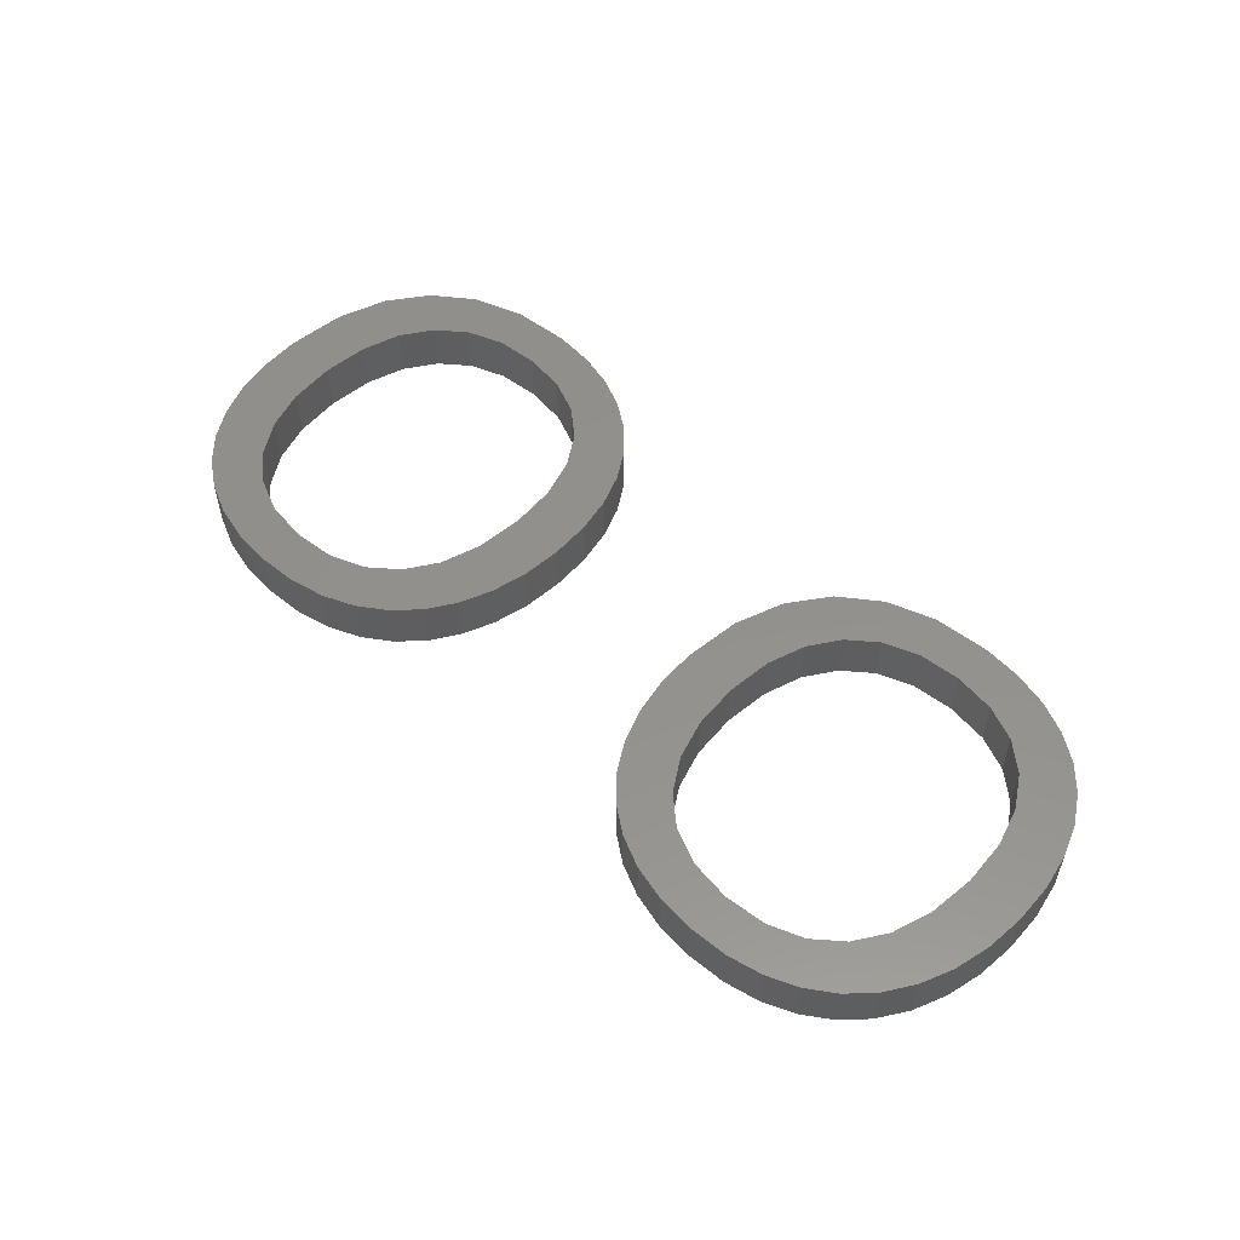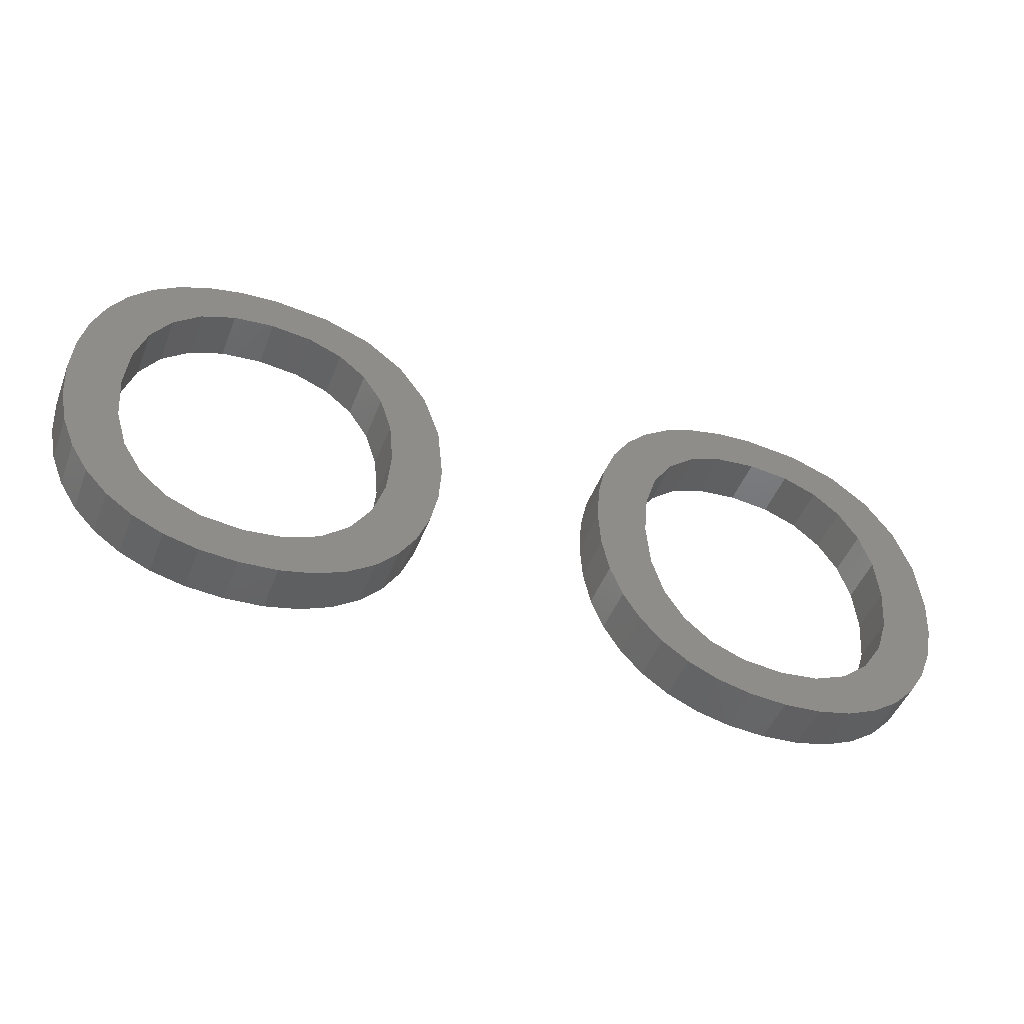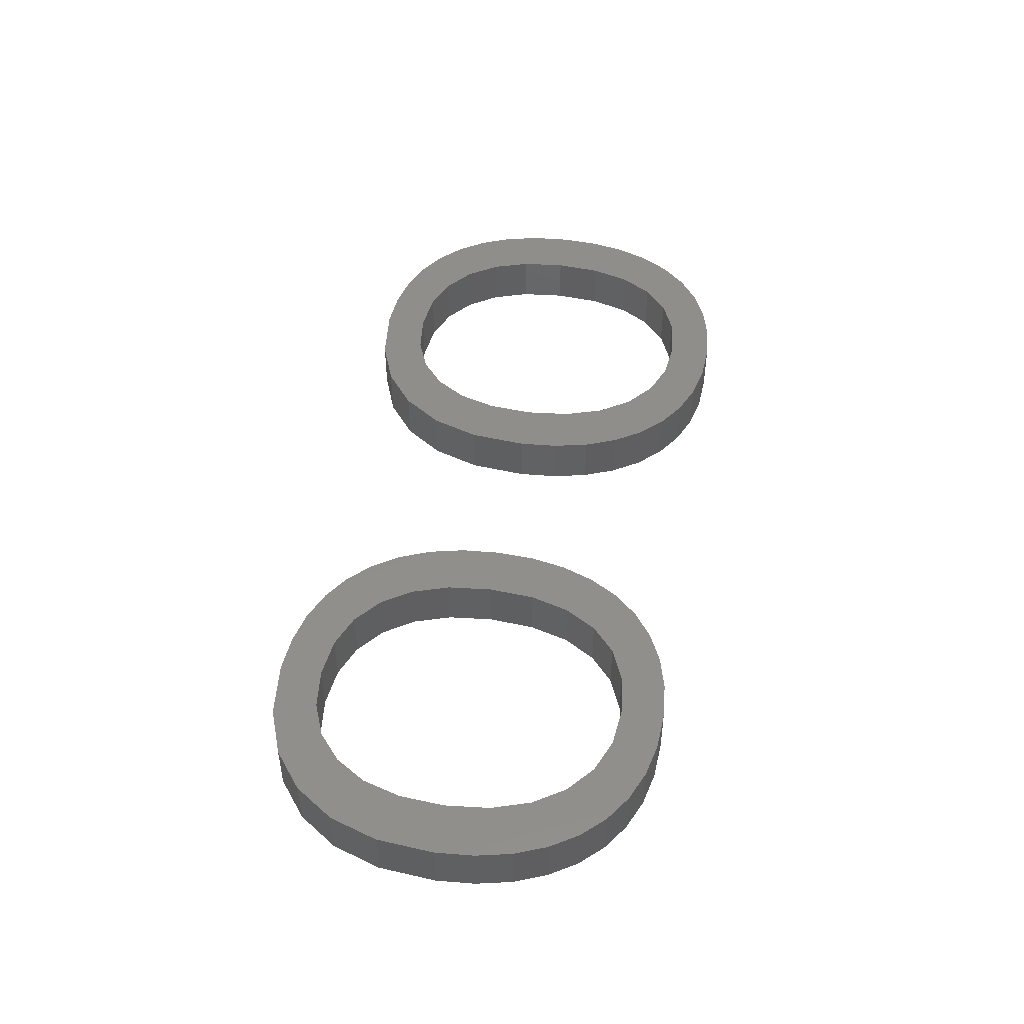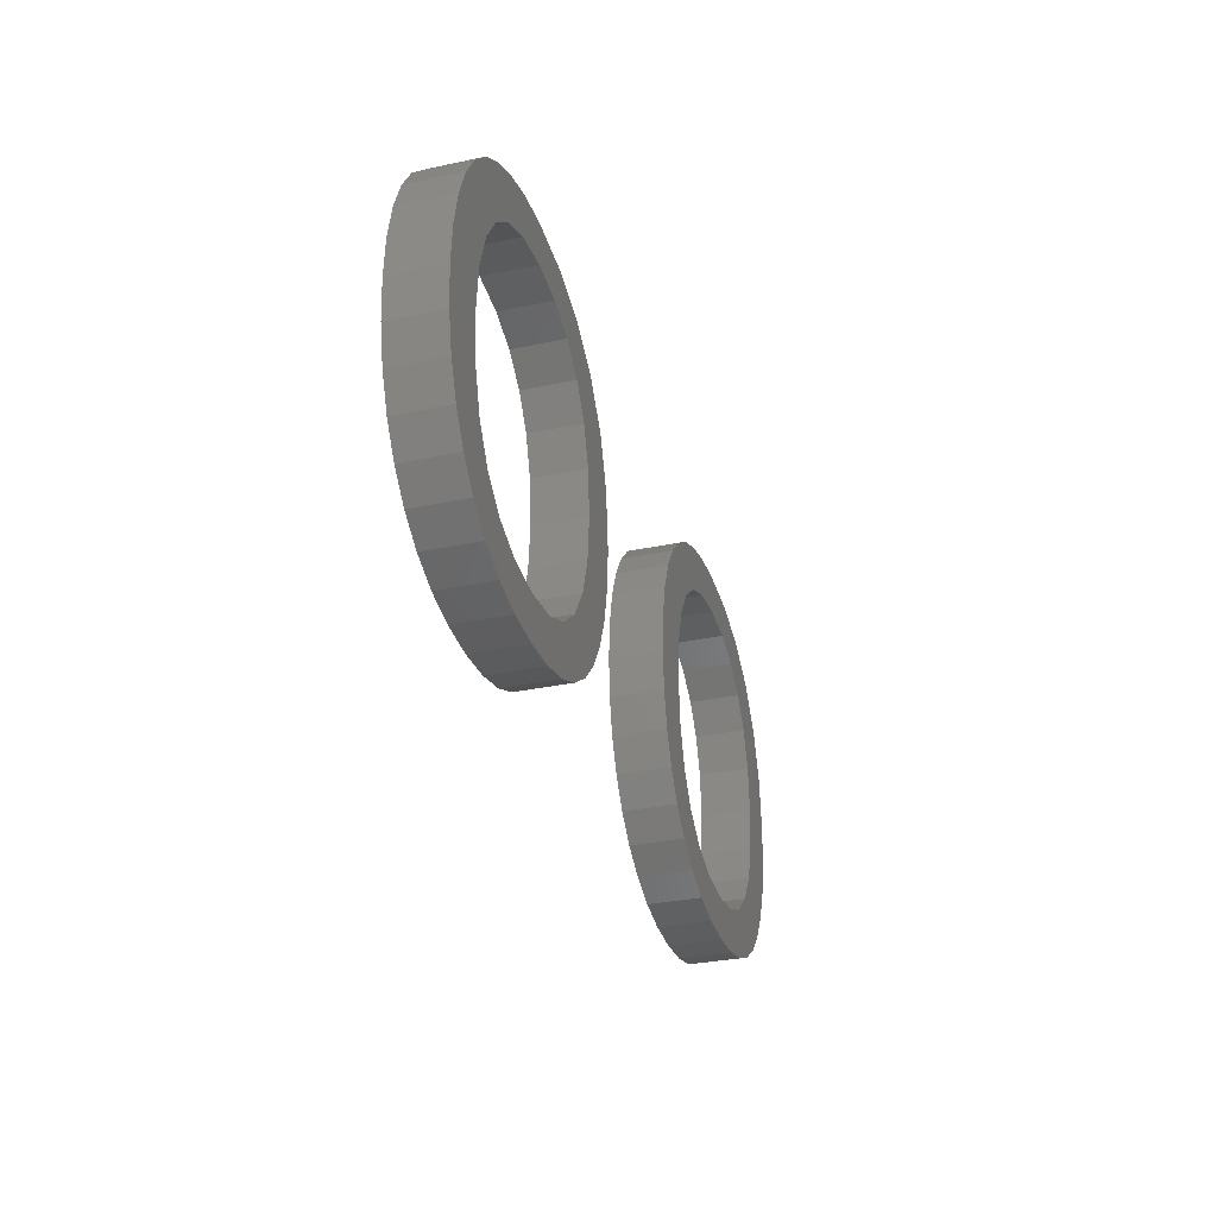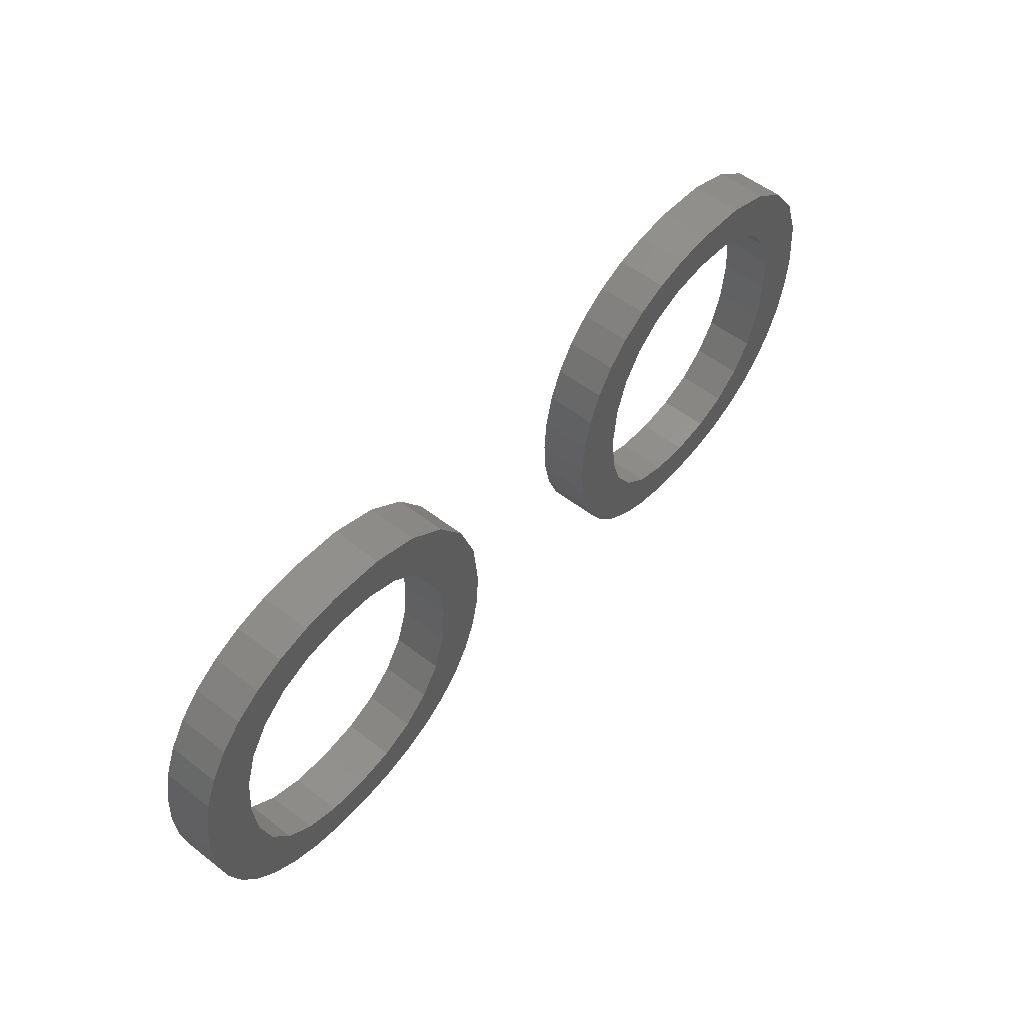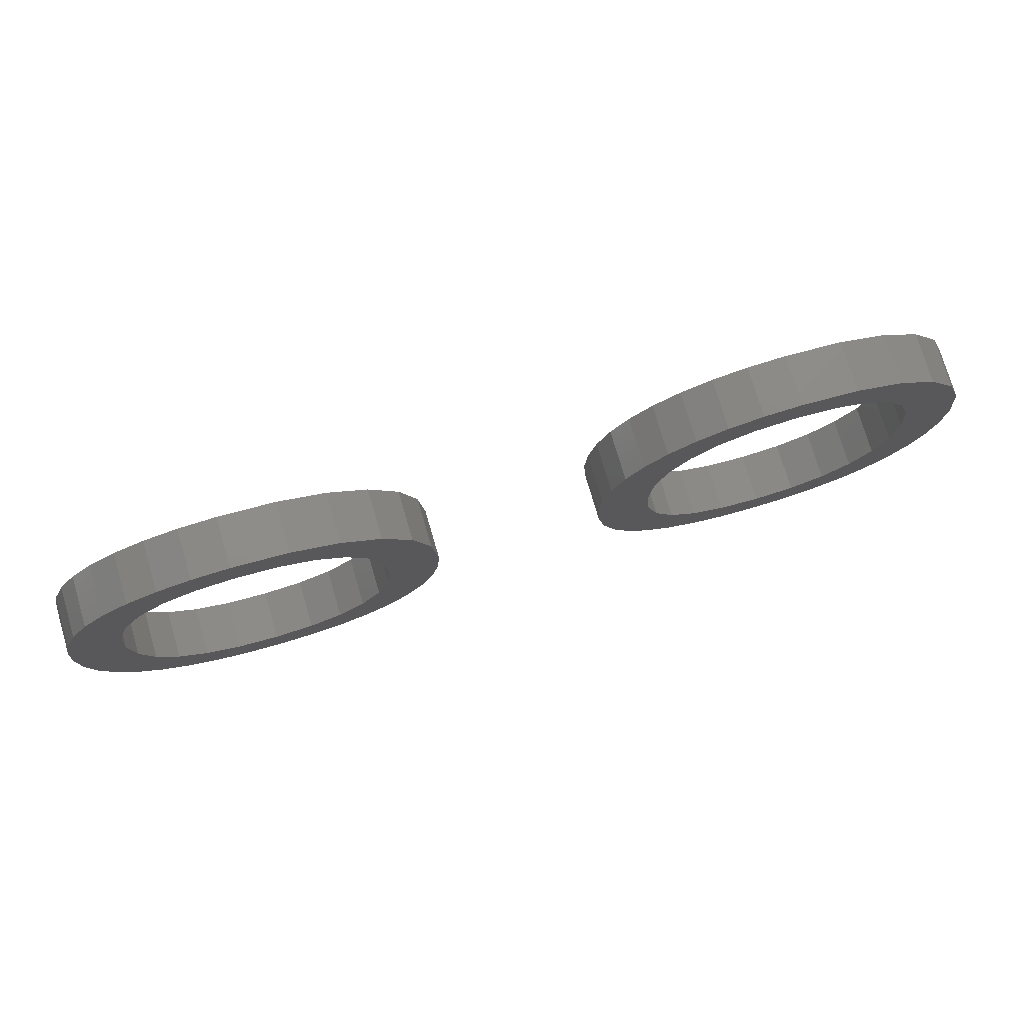
<metadata>
{"format":"stl","ext":"stl","renderer":"f3d","projection":"perspective","resolution":1024,"background":"white","views":[{"elev":54.5,"azim":44.4,"up":"+Z"},{"elev":-47.2,"azim":159.3,"up":"+Y"},{"elev":47.1,"azim":-81.1,"up":"+Z"},{"elev":-31.7,"azim":106.7,"up":"+Y"},{"elev":55.1,"azim":129.1,"up":"+Y"},{"elev":76.0,"azim":163.6,"up":"+Y"}]}
</metadata>
<code>
# stl→obj: 228 verts, 456 faces
v 21.47 9.349 2
v 23.81 9.791 2
v 23.3 8.528 2
v 20.69 8.115 2
v 22.6 7.424 2
v 21.95 10.88 2
v 38.55 6.489 2
v 38.55 4.808 2
v 37.06 4.914 2
v 33.44 6.488 2
v 34.53 8.169 2
v 35.62 7.236 2
v 22.1 12.71 2
v 24.12 11.19 2
v 34.49 5.759 2
v 35.7 5.231 2
v 21.72 6.504 2
v 20.67 5.77 2
v 19.61 7.212 2
v 36.96 6.676 2
v 24.22 12.71 2
v 24.12 14.24 2
v 18.25 6.67 2
v 19.46 5.236 2
v 23.81 15.63 2
v 21.94 14.47 2
v 21.47 15.96 2
v 30.98 12.71 2
v 33.09 12.71 2
v 31.08 11.18 2
v 36.36 20.26 2
v 38.57 20.49 2
v 36.96 18.62 2
v 19.48 20.08 2
v 18.25 18.62 2
v 18.13 20.39 2
v 41.54 7.212 2
v 43.65 6.504 2
v 42.6 5.77 2
v 43.4 9.349 2
v 45.74 9.791 2
v 45.23 8.528 2
v 16.65 18.8 2
v 43.88 10.88 2
v 20.68 17.18 2
v 19.59 18.08 2
v 21.74 18.85 2
v 44.53 7.424 2
v 42.62 8.115 2
v 22.62 17.96 2
v 45.74 15.63 2
v 43.87 14.47 2
v 43.4 15.96 2
v 16.64 20.49 2
v 15.03 18.62 2
v 14.43 20.26 2
v 41.52 18.08 2
v 43.67 18.85 2
v 42.61 17.18 2
v 23.31 16.88 2
v 32.99 18.43 2
v 33.72 15.99 2
v 31.87 16.88 2
v 12.57 19.57 2
v 12.59 17.2 2
v 11.06 18.43 2
v 11.79 15.99 2
v 9.944 16.88 2
v 11.32 14.49 2
v 9.275 14.97 2
v 11.16 12.71 2
v 9.052 12.71 2
v 11.32 10.94 2
v 9.152 11.18 2
v 13.68 18.09 2
v 9.452 9.778 2
v 11.8 9.421 2
v 18.11 4.915 2
v 16.62 4.808 2
v 16.62 6.489 2
v 10.64 7.405 2
v 12.6 8.169 2
v 11.51 6.488 2
v 13.77 5.231 2
v 15.03 6.676 2
v 15.13 4.914 2
v 13.69 7.236 2
v 12.56 5.759 2
v 9.952 8.511 2
v 20.69 19.56 2
v 32.57 7.405 2
v 44.03 12.71 2
v 46.05 11.19 2
v 46.05 14.24 2
v 46.15 12.71 2
v 41.39 5.236 2
v 40.18 6.67 2
v 41.41 20.08 2
v 40.18 18.62 2
v 40.06 20.39 2
v 38.58 18.8 2
v 34.52 17.2 2
v 33.24 14.49 2
v 31.2 14.97 2
v 35.61 18.09 2
v 33.73 9.421 2
v 31.38 9.778 2
v 33.25 10.94 2
v 40.04 4.915 2
v 31.88 8.511 2
v 34.5 19.57 2
v 42.62 19.56 2
v 44.55 17.96 2
v 45.24 16.88 2
v 23.3 8.528 4
v 23.81 9.791 4
v 21.47 9.349 4
v 22.6 7.424 4
v 20.69 8.115 4
v 21.95 10.88 4
v 37.06 4.914 4
v 38.55 4.808 4
v 38.55 6.489 4
v 35.62 7.236 4
v 34.53 8.169 4
v 33.44 6.488 4
v 24.12 11.19 4
v 22.1 12.71 4
v 35.7 5.231 4
v 34.49 5.759 4
v 19.61 7.212 4
v 20.67 5.77 4
v 21.72 6.504 4
v 36.96 6.676 4
v 24.12 14.24 4
v 24.22 12.71 4
v 19.46 5.236 4
v 18.25 6.67 4
v 21.47 15.96 4
v 21.94 14.47 4
v 23.81 15.63 4
v 31.08 11.18 4
v 33.09 12.71 4
v 30.98 12.71 4
v 36.96 18.62 4
v 38.57 20.49 4
v 36.36 20.26 4
v 18.13 20.39 4
v 18.25 18.62 4
v 19.48 20.08 4
v 42.6 5.77 4
v 43.65 6.504 4
v 41.54 7.212 4
v 45.23 8.528 4
v 45.74 9.791 4
v 43.4 9.349 4
v 16.65 18.8 4
v 43.88 10.88 4
v 21.74 18.85 4
v 19.59 18.08 4
v 20.68 17.18 4
v 42.62 8.115 4
v 44.53 7.424 4
v 22.62 17.96 4
v 43.4 15.96 4
v 43.87 14.47 4
v 45.74 15.63 4
v 14.43 20.26 4
v 15.03 18.62 4
v 16.64 20.49 4
v 42.61 17.18 4
v 43.67 18.85 4
v 41.52 18.08 4
v 23.31 16.88 4
v 31.87 16.88 4
v 33.72 15.99 4
v 32.99 18.43 4
v 11.06 18.43 4
v 12.59 17.2 4
v 12.57 19.57 4
v 9.944 16.88 4
v 11.79 15.99 4
v 9.275 14.97 4
v 11.32 14.49 4
v 9.052 12.71 4
v 11.16 12.71 4
v 9.152 11.18 4
v 11.32 10.94 4
v 13.68 18.09 4
v 11.8 9.421 4
v 9.452 9.778 4
v 16.62 6.489 4
v 16.62 4.808 4
v 18.11 4.915 4
v 11.51 6.488 4
v 12.6 8.169 4
v 10.64 7.405 4
v 15.13 4.914 4
v 15.03 6.676 4
v 13.77 5.231 4
v 13.69 7.236 4
v 12.56 5.759 4
v 9.952 8.511 4
v 20.69 19.56 4
v 32.57 7.405 4
v 46.05 11.19 4
v 44.03 12.71 4
v 46.15 12.71 4
v 46.05 14.24 4
v 40.18 6.67 4
v 41.39 5.236 4
v 40.06 20.39 4
v 40.18 18.62 4
v 41.41 20.08 4
v 38.58 18.8 4
v 34.52 17.2 4
v 31.2 14.97 4
v 33.24 14.49 4
v 35.61 18.09 4
v 33.25 10.94 4
v 31.38 9.778 4
v 33.73 9.421 4
v 40.04 4.915 4
v 31.88 8.511 4
v 34.5 19.57 4
v 42.62 19.56 4
v 44.55 17.96 4
v 45.24 16.88 4
f 1 2 3
f 4 1 5
f 6 2 1
f 7 8 9
f 10 11 12
f 6 13 14
f 15 12 16
f 17 18 19
f 16 20 9
f 21 13 22
f 23 19 24
f 25 26 27
f 28 29 30
f 31 32 33
f 34 35 36
f 37 38 39
f 40 41 42
f 43 36 35
f 44 41 40
f 45 46 47
f 40 48 49
f 27 45 50
f 51 52 53
f 54 55 56
f 57 58 59
f 60 27 50
f 61 62 63
f 64 65 66
f 66 67 68
f 67 69 70
f 69 71 72
f 71 73 74
f 64 75 65
f 76 73 77
f 78 79 80
f 81 82 83
f 84 85 86
f 87 85 84
f 88 87 84
f 83 82 87
f 80 86 85
f 80 79 86
f 89 77 81
f 88 83 87
f 81 77 82
f 89 76 77
f 73 76 74
f 71 74 72
f 69 72 70
f 67 70 68
f 65 67 66
f 64 56 75
f 75 56 55
f 43 54 36
f 55 54 43
f 34 46 35
f 46 90 47
f 34 90 46
f 45 47 50
f 60 25 27
f 26 22 13
f 25 22 26
f 21 14 13
f 14 2 6
f 3 5 1
f 5 17 4
f 4 17 19
f 19 18 24
f 80 23 78
f 23 24 78
f 91 11 10
f 92 93 44
f 94 95 92
f 96 97 37
f 98 99 100
f 101 100 99
f 61 102 62
f 62 103 104
f 31 33 105
f 106 107 108
f 92 52 94
f 12 20 16
f 7 9 20
f 7 109 8
f 15 10 12
f 91 106 11
f 106 110 107
f 91 110 106
f 108 30 29
f 107 30 108
f 28 103 29
f 103 28 104
f 62 104 63
f 61 111 102
f 105 102 111
f 31 105 111
f 101 32 100
f 33 32 101
f 98 57 99
f 57 112 58
f 98 112 57
f 59 113 53
f 58 113 59
f 53 114 51
f 113 114 53
f 52 51 94
f 95 93 92
f 93 41 44
f 42 48 40
f 48 38 49
f 49 38 37
f 37 39 96
f 7 97 109
f 97 96 109
f 115 116 117
f 118 117 119
f 117 116 120
f 121 122 123
f 124 125 126
f 127 128 120
f 129 124 130
f 131 132 133
f 121 134 129
f 135 128 136
f 137 131 138
f 139 140 141
f 142 143 144
f 145 146 147
f 148 149 150
f 151 152 153
f 154 155 156
f 149 148 157
f 156 155 158
f 159 160 161
f 162 163 156
f 164 161 139
f 165 166 167
f 168 169 170
f 171 172 173
f 164 139 174
f 175 176 177
f 178 179 180
f 181 182 178
f 183 184 182
f 185 186 184
f 187 188 186
f 179 189 180
f 190 188 191
f 192 193 194
f 195 196 197
f 198 199 200
f 200 199 201
f 200 201 202
f 201 196 195
f 199 198 192
f 198 193 192
f 197 190 203
f 201 195 202
f 196 190 197
f 190 191 203
f 187 191 188
f 185 187 186
f 183 185 184
f 181 183 182
f 178 182 179
f 189 168 180
f 169 168 189
f 148 170 157
f 157 170 169
f 149 160 150
f 159 204 160
f 160 204 150
f 164 159 161
f 139 141 174
f 128 135 140
f 140 135 141
f 128 127 136
f 120 116 127
f 117 118 115
f 119 133 118
f 131 133 119
f 137 132 131
f 194 138 192
f 194 137 138
f 126 125 205
f 158 206 207
f 207 208 209
f 153 210 211
f 212 213 214
f 213 212 215
f 176 216 177
f 217 218 176
f 219 145 147
f 220 221 222
f 209 166 207
f 129 134 124
f 134 121 123
f 122 223 123
f 124 126 130
f 125 222 205
f 221 224 222
f 222 224 205
f 143 142 220
f 220 142 221
f 143 218 144
f 217 144 218
f 175 217 176
f 216 225 177
f 225 216 219
f 225 219 147
f 212 146 215
f 215 146 145
f 213 173 214
f 172 226 173
f 173 226 214
f 165 227 171
f 171 227 172
f 167 228 165
f 165 228 227
f 209 167 166
f 207 206 208
f 158 155 206
f 156 163 154
f 162 152 163
f 153 152 162
f 211 151 153
f 223 210 123
f 223 211 210
f 24 194 78
f 24 137 194
f 18 137 24
f 18 132 137
f 17 132 18
f 17 133 132
f 5 133 17
f 5 118 133
f 3 118 5
f 3 115 118
f 2 115 3
f 2 116 115
f 14 116 2
f 14 127 116
f 21 127 14
f 21 136 127
f 22 136 21
f 22 135 136
f 25 135 22
f 25 141 135
f 60 141 25
f 60 174 141
f 50 174 60
f 50 164 174
f 47 164 50
f 47 159 164
f 90 159 47
f 90 204 159
f 34 204 90
f 34 150 204
f 36 150 34
f 36 148 150
f 54 148 36
f 54 170 148
f 56 170 54
f 56 168 170
f 64 168 56
f 64 180 168
f 66 180 64
f 66 178 180
f 68 178 66
f 68 181 178
f 70 181 68
f 70 183 181
f 72 183 70
f 72 185 183
f 74 185 72
f 74 187 185
f 76 187 74
f 76 191 187
f 89 191 76
f 89 203 191
f 81 203 89
f 81 197 203
f 83 197 81
f 83 195 197
f 88 195 83
f 88 202 195
f 84 202 88
f 84 200 202
f 86 200 84
f 86 198 200
f 79 198 86
f 79 193 198
f 78 193 79
f 78 194 193
f 87 201 85
f 199 85 201
f 82 196 87
f 201 87 196
f 77 190 82
f 196 82 190
f 73 188 77
f 190 77 188
f 71 186 73
f 188 73 186
f 69 184 71
f 186 71 184
f 67 182 69
f 184 69 182
f 65 179 67
f 182 67 179
f 75 189 65
f 179 65 189
f 55 169 75
f 189 75 169
f 43 157 55
f 169 55 157
f 35 149 43
f 157 43 149
f 46 160 35
f 149 35 160
f 45 161 46
f 160 46 161
f 27 139 45
f 161 45 139
f 26 140 27
f 139 27 140
f 13 128 26
f 140 26 128
f 6 120 13
f 128 13 120
f 1 117 6
f 120 6 117
f 4 119 1
f 117 1 119
f 19 131 4
f 119 4 131
f 23 138 19
f 131 19 138
f 80 192 23
f 138 23 192
f 85 199 80
f 192 80 199
f 96 223 109
f 96 211 223
f 39 211 96
f 39 151 211
f 38 151 39
f 38 152 151
f 48 152 38
f 48 163 152
f 42 163 48
f 42 154 163
f 41 154 42
f 41 155 154
f 93 155 41
f 93 206 155
f 95 206 93
f 95 208 206
f 94 208 95
f 94 209 208
f 51 209 94
f 51 167 209
f 114 167 51
f 114 228 167
f 113 228 114
f 113 227 228
f 58 227 113
f 58 172 227
f 112 172 58
f 112 226 172
f 98 226 112
f 98 214 226
f 100 214 98
f 100 212 214
f 32 212 100
f 32 146 212
f 31 146 32
f 31 147 146
f 111 147 31
f 111 225 147
f 61 225 111
f 61 177 225
f 63 177 61
f 63 175 177
f 104 175 63
f 104 217 175
f 28 217 104
f 28 144 217
f 30 144 28
f 30 142 144
f 107 142 30
f 107 221 142
f 110 221 107
f 110 224 221
f 91 224 110
f 91 205 224
f 10 205 91
f 10 126 205
f 15 126 10
f 15 130 126
f 16 130 15
f 16 129 130
f 9 129 16
f 9 121 129
f 8 121 9
f 8 122 121
f 109 122 8
f 109 223 122
f 12 124 20
f 134 20 124
f 11 125 12
f 124 12 125
f 106 222 11
f 125 11 222
f 108 220 106
f 222 106 220
f 29 143 108
f 220 108 143
f 103 218 29
f 143 29 218
f 62 176 103
f 218 103 176
f 102 216 62
f 176 62 216
f 105 219 102
f 216 102 219
f 33 145 105
f 219 105 145
f 101 215 33
f 145 33 215
f 99 213 101
f 215 101 213
f 57 173 99
f 213 99 173
f 59 171 57
f 173 57 171
f 53 165 59
f 171 59 165
f 52 166 53
f 165 53 166
f 92 207 52
f 166 52 207
f 44 158 92
f 207 92 158
f 40 156 44
f 158 44 156
f 49 162 40
f 156 40 162
f 37 153 49
f 162 49 153
f 97 210 37
f 153 37 210
f 7 123 97
f 210 97 123
f 20 134 7
f 123 7 134

</code>
